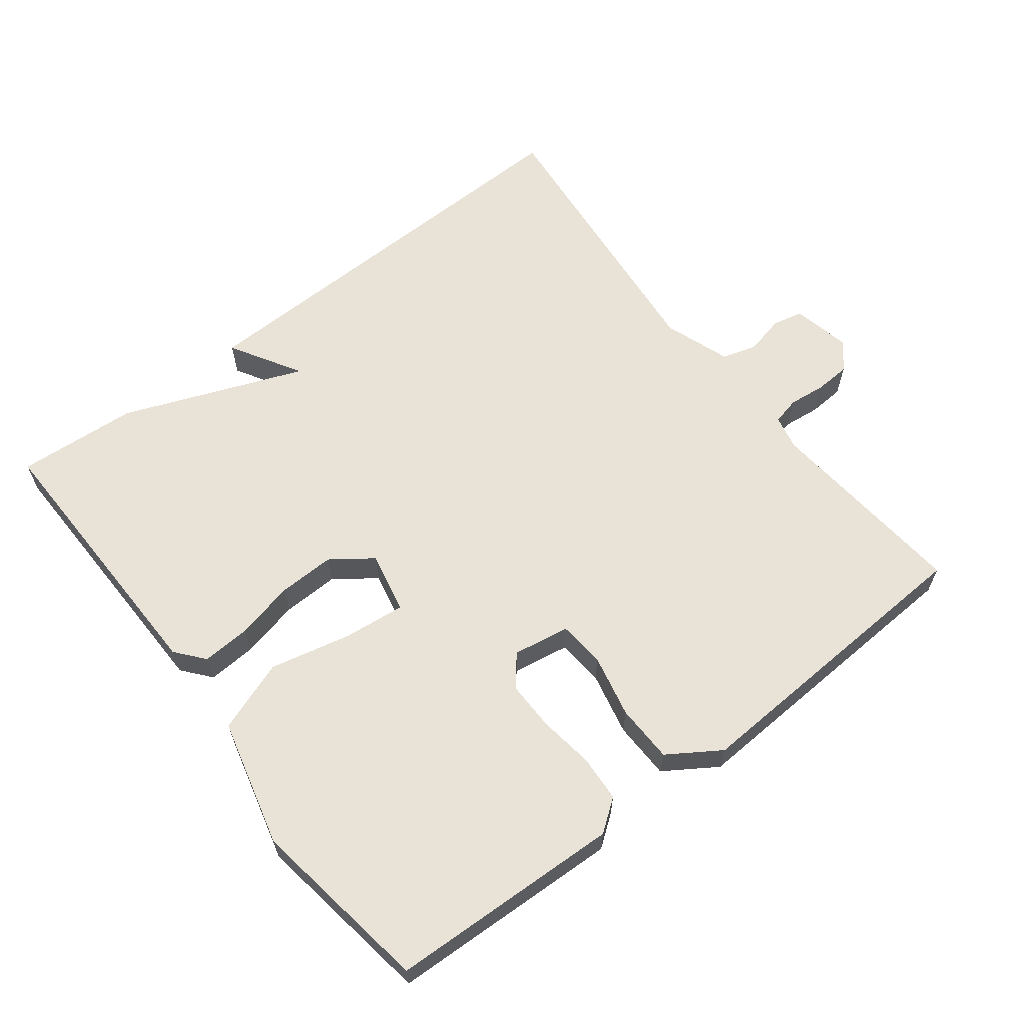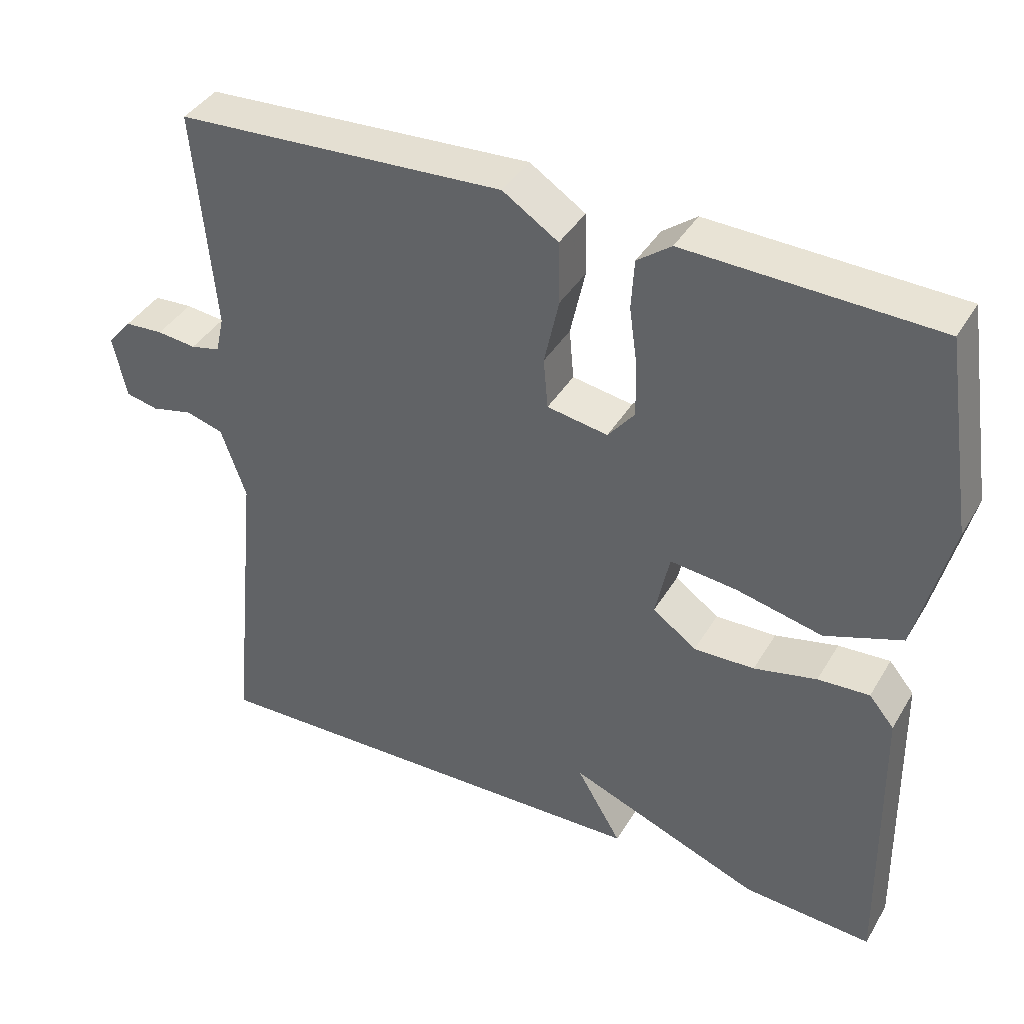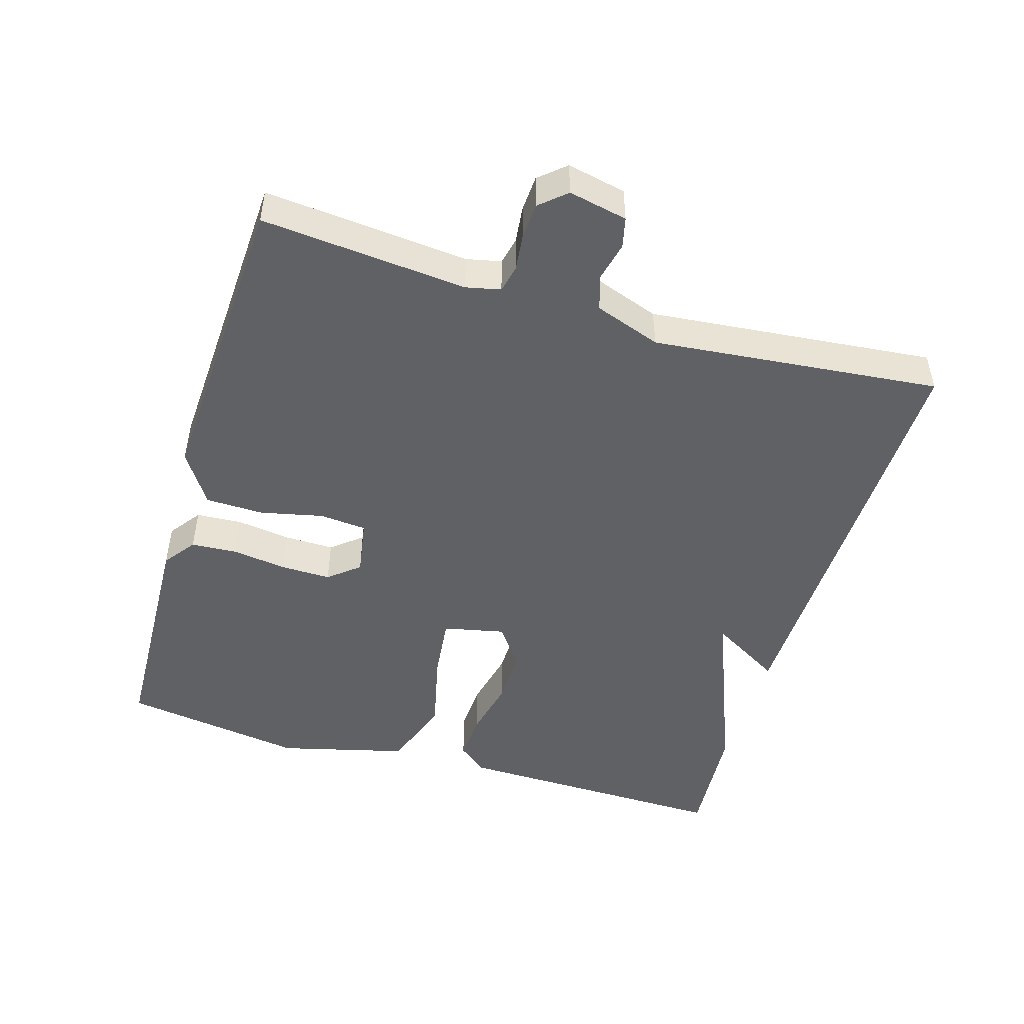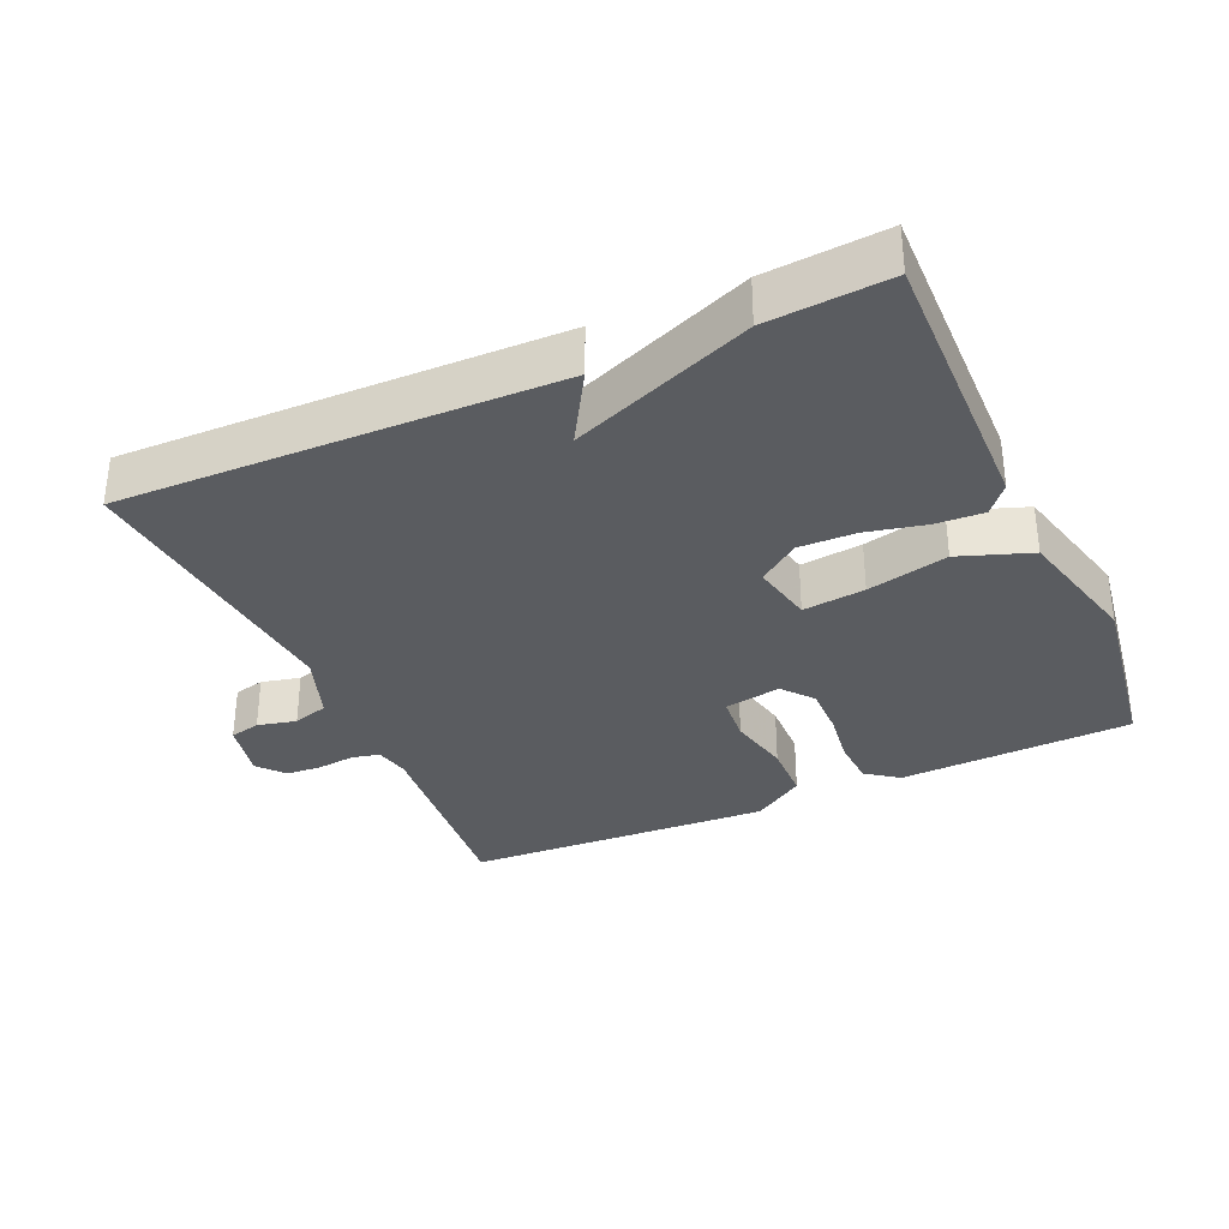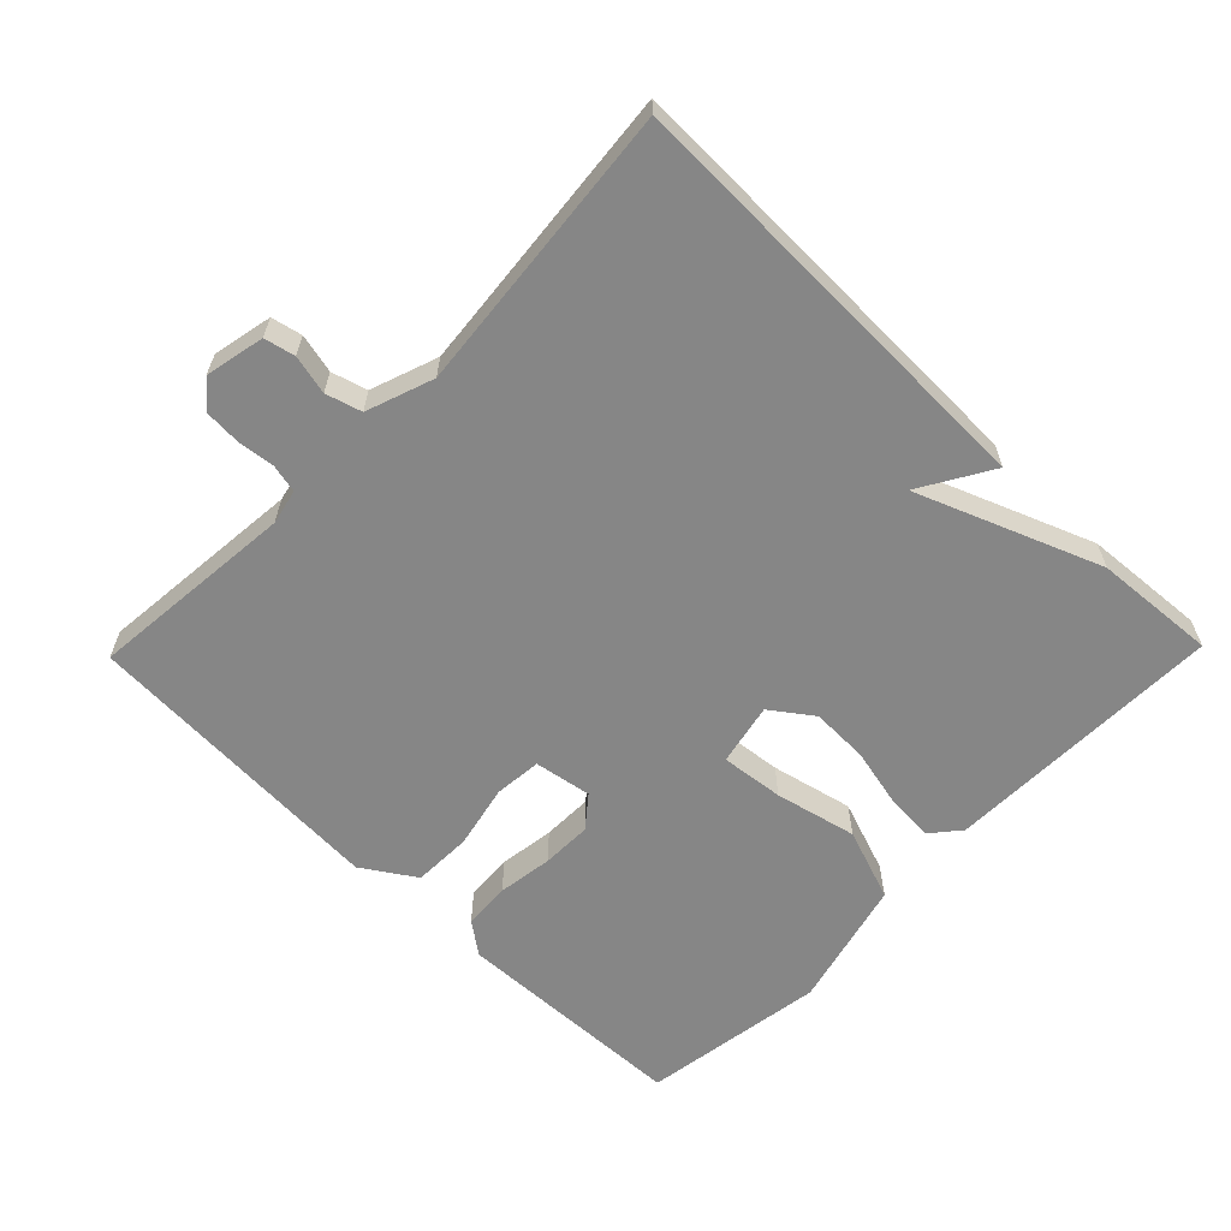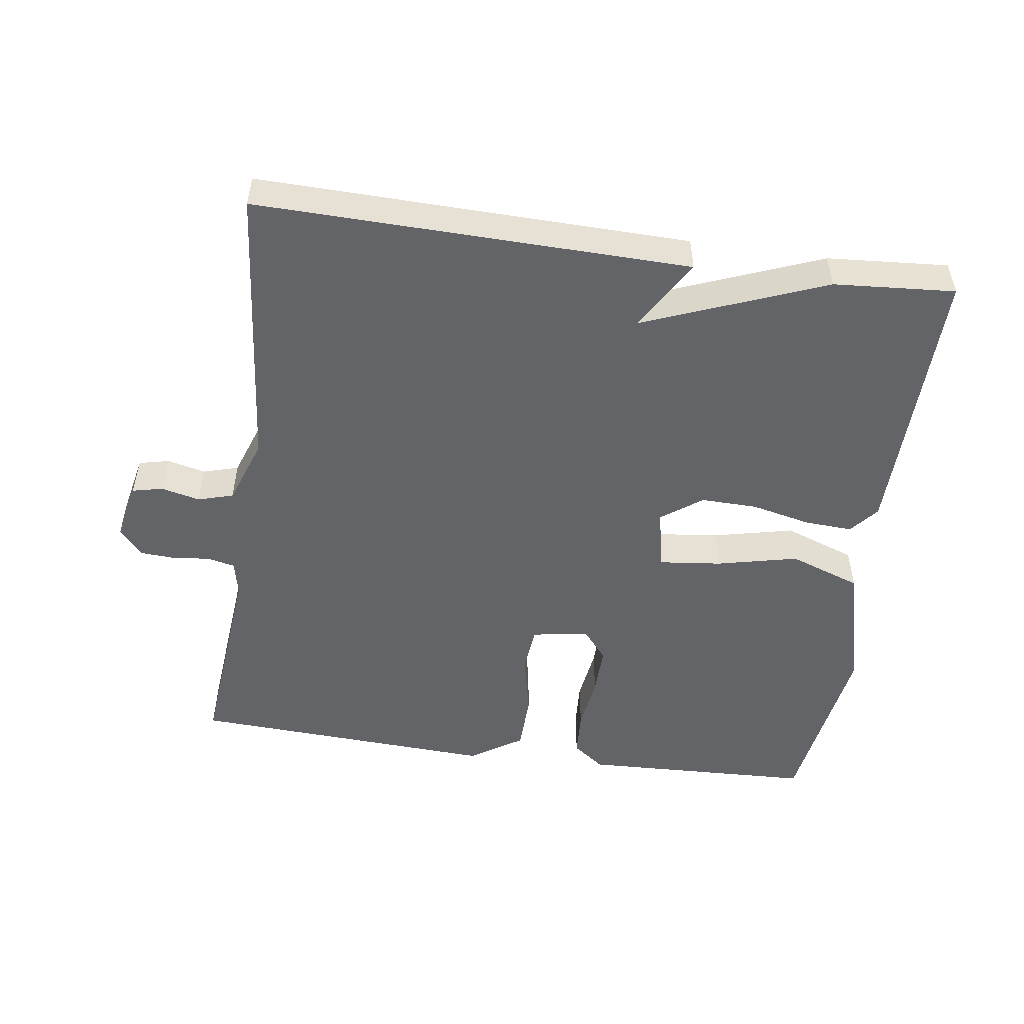
<metadata>
{"format":"obj","ext":"obj","renderer":"f3d","projection":"perspective","resolution":1024,"background":"white","views":[{"elev":62.5,"azim":-37.7,"up":"+Y"},{"elev":39.6,"azim":-152.1,"up":"+Z"},{"elev":-48.6,"azim":73.4,"up":"+Y"},{"elev":-33.7,"azim":-156.0,"up":"+Y"},{"elev":-62.0,"azim":135.7,"up":"+Y"},{"elev":-51.3,"azim":171.9,"up":"+Y"}]}
</metadata>
<code>
v 0.5 0.07 -0.5
v -0.125 0.07 -0.487
v -0.064 0.07 -0.384
v -0.325 0.07 -0.487
v -0.5 0.07 -0.5
v -0.493 0.07 -0.097
v -0.459 0.07 -0.056
v -0.389 0.07 -0.06
v -0.304 0.07 -0.079
v -0.222 0.07 -0.081
v -0.163 0.07 -0.038
v -0.182 0.07 0.051
v -0.272 0.07 0.041
v -0.389 0.07 0.014
v -0.493 0.07 0.051
v -0.54 0.07 0.236
v -0.5 0.07 0.5
v -0.163 0.07 0.513
v -0.117 0.07 0.479
v -0.113 0.07 0.412
v -0.124 0.07 0.333
v -0.125 0.07 0.261
v -0.089 0.07 0.217
v -0.007 0.07 0.231
v -0.001 0.07 0.299
v -0.021 0.07 0.39
v -0.019 0.07 0.474
v 0.056 0.07 0.523
v 0.5 0.07 0.5
v 0.473 0.07 0.203
v 0.484 0.07 0.153
v 0.524 0.07 0.144
v 0.577 0.07 0.15
v 0.629 0.07 0.147
v 0.662 0.07 0.109
v 0.644 0.07 0.024
v 0.6 0.07 0.014
v 0.544 0.07 0.027
v 0.493 0.07 0.012
v 0.459 0.07 -0.084
v 0.5 0 -0.5
v -0.125 0 -0.487
v -0.064 0 -0.384
v -0.325 0 -0.487
v -0.5 0 -0.5
v -0.493 0 -0.097
v -0.459 0 -0.056
v -0.389 0 -0.06
v -0.304 0 -0.079
v -0.222 0 -0.081
v -0.163 0 -0.038
v -0.182 0 0.051
v -0.272 0 0.041
v -0.389 0 0.014
v -0.493 0 0.051
v -0.54 0 0.236
v -0.5 0 0.5
v -0.163 0 0.513
v -0.117 0 0.479
v -0.113 0 0.412
v -0.124 0 0.333
v -0.125 0 0.261
v -0.089 0 0.217
v -0.007 0 0.231
v -0.001 0 0.299
v -0.021 0 0.39
v -0.019 0 0.474
v 0.056 0 0.523
v 0.5 0 0.5
v 0.473 0 0.203
v 0.484 0 0.153
v 0.524 0 0.144
v 0.577 0 0.15
v 0.629 0 0.147
v 0.662 0 0.109
v 0.644 0 0.024
v 0.6 0 0.014
v 0.544 0 0.027
v 0.493 0 0.012
v 0.459 0 -0.084
f 36 37 38
f 35 36 38
f 34 35 38
f 33 34 38
f 32 33 38
f 31 32 38 39
f 30 31 39 40
f 28 29 30
f 27 28 30
f 26 27 30
f 25 26 30
f 24 25 30 40
f 19 20 21
f 18 19 21
f 17 18 21
f 16 17 21
f 15 16 21
f 14 15 21
f 13 14 21
f 12 13 21 22
f 11 12 22 23
f 7 8 9
f 6 7 9
f 5 6 9
f 4 5 9
f 3 4 9
f 3 9 10
f 40 1 2 3
f 24 40 3
f 23 24 3
f 11 23 3
f 3 10 11
f 78 77 76
f 78 76 75
f 78 75 74
f 78 74 73
f 78 73 72
f 79 78 72 71
f 80 79 71 70
f 70 69 68
f 70 68 67
f 70 67 66
f 70 66 65
f 80 70 65 64
f 61 60 59
f 61 59 58
f 61 58 57
f 61 57 56
f 61 56 55
f 61 55 54
f 61 54 53
f 62 61 53 52
f 63 62 52 51
f 49 48 47
f 49 47 46
f 49 46 45
f 49 45 44
f 49 44 43
f 50 49 43
f 43 42 41 80
f 43 80 64
f 43 64 63
f 43 63 51
f 51 50 43
f 1 41 42 2
f 2 42 43 3
f 3 43 44 4
f 4 44 45 5
f 5 45 46 6
f 6 46 47 7
f 7 47 48 8
f 8 48 49 9
f 9 49 50 10
f 10 50 51 11
f 11 51 52 12
f 12 52 53 13
f 13 53 54 14
f 14 54 55 15
f 15 55 56 16
f 16 56 57 17
f 17 57 58 18
f 18 58 59 19
f 19 59 60 20
f 20 60 61 21
f 21 61 62 22
f 22 62 63 23
f 23 63 64 24
f 24 64 65 25
f 25 65 66 26
f 26 66 67 27
f 27 67 68 28
f 28 68 69 29
f 29 69 70 30
f 30 70 71 31
f 31 71 72 32
f 32 72 73 33
f 33 73 74 34
f 34 74 75 35
f 35 75 76 36
f 36 76 77 37
f 37 77 78 38
f 38 78 79 39
f 39 79 80 40
f 40 80 41 1

</code>
